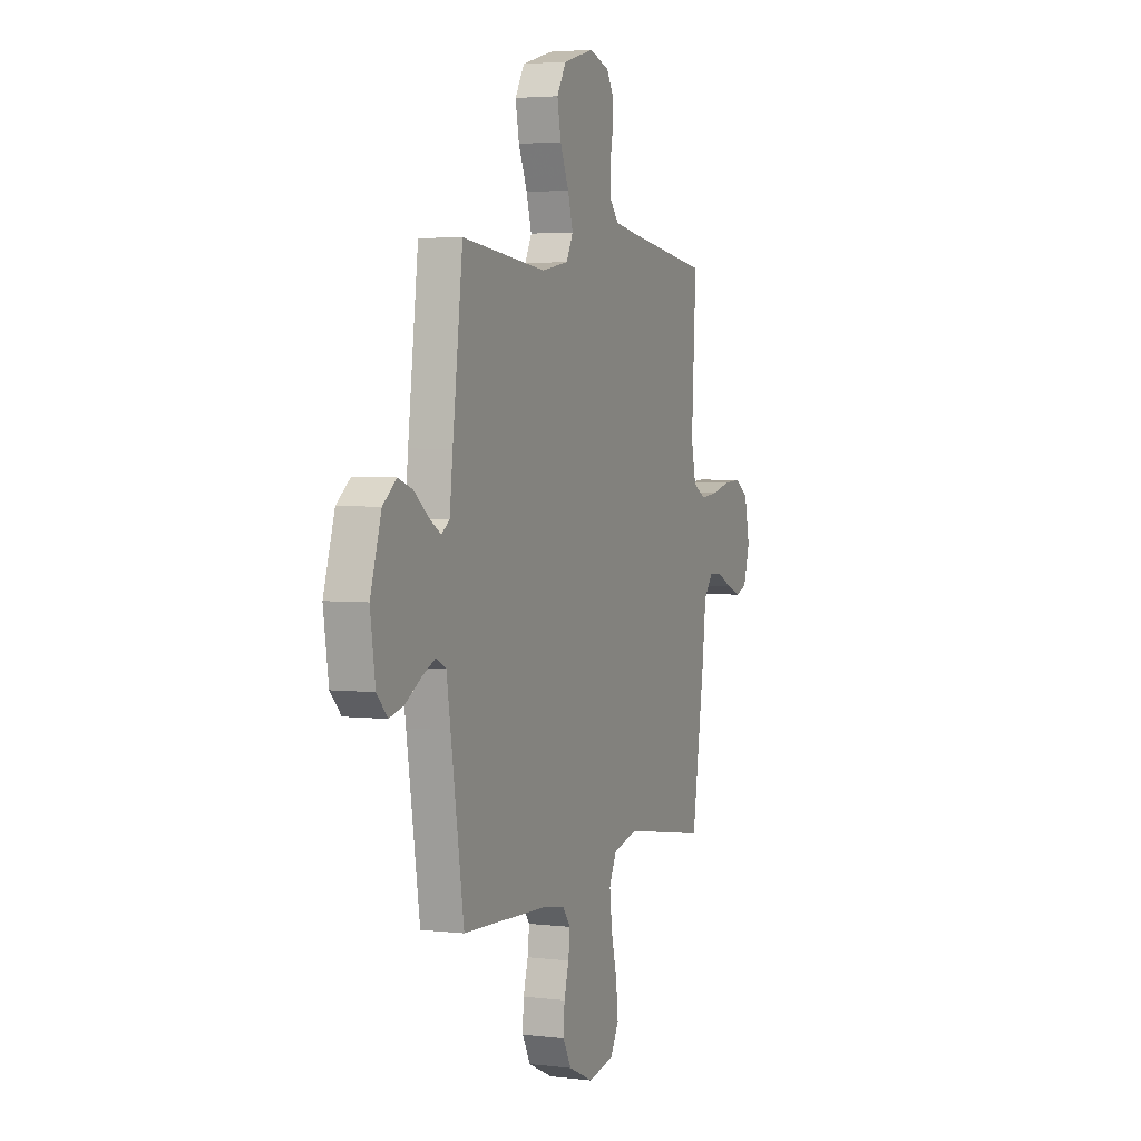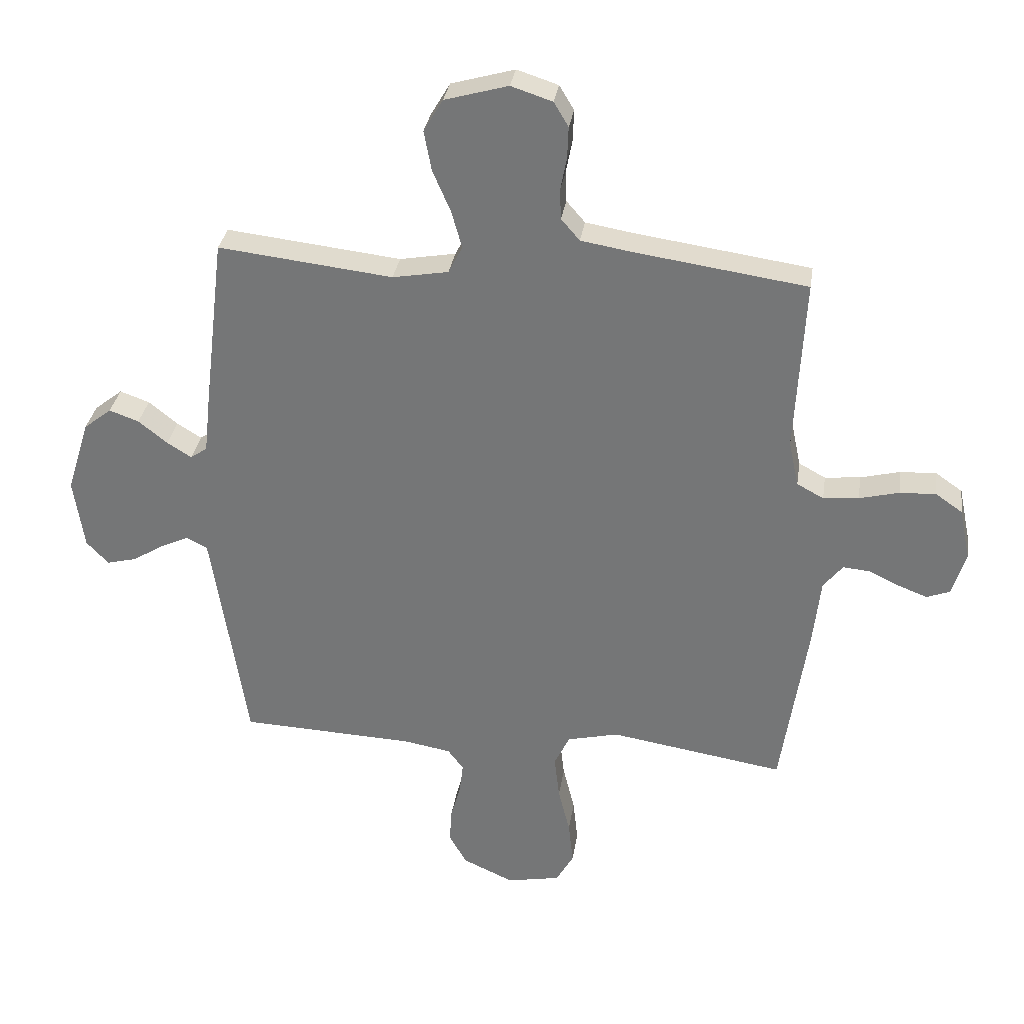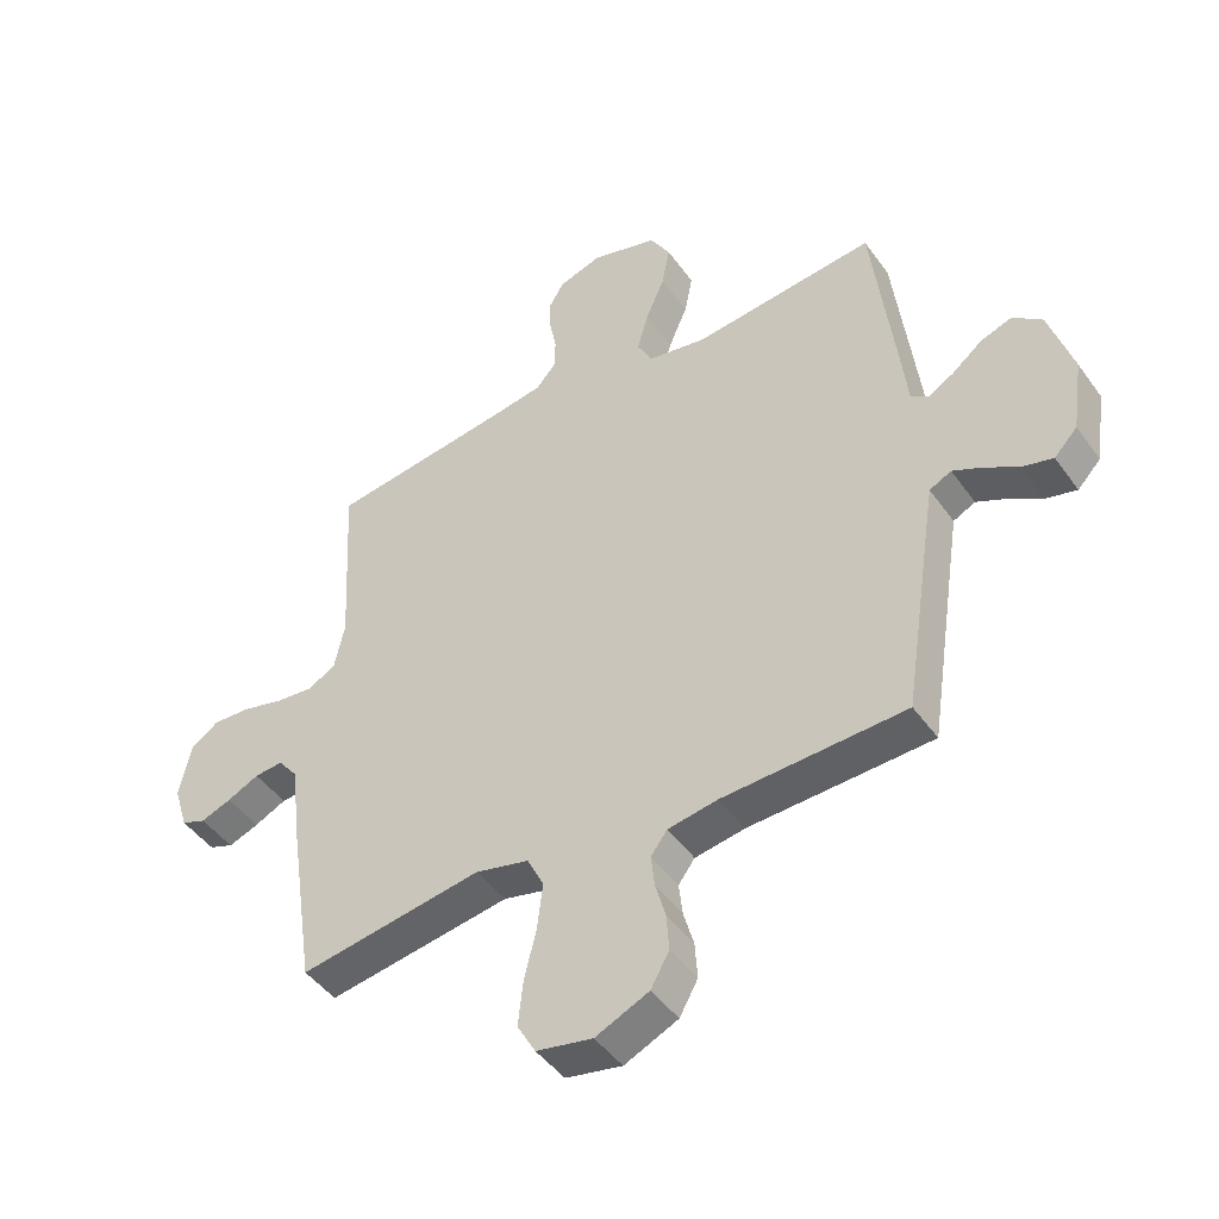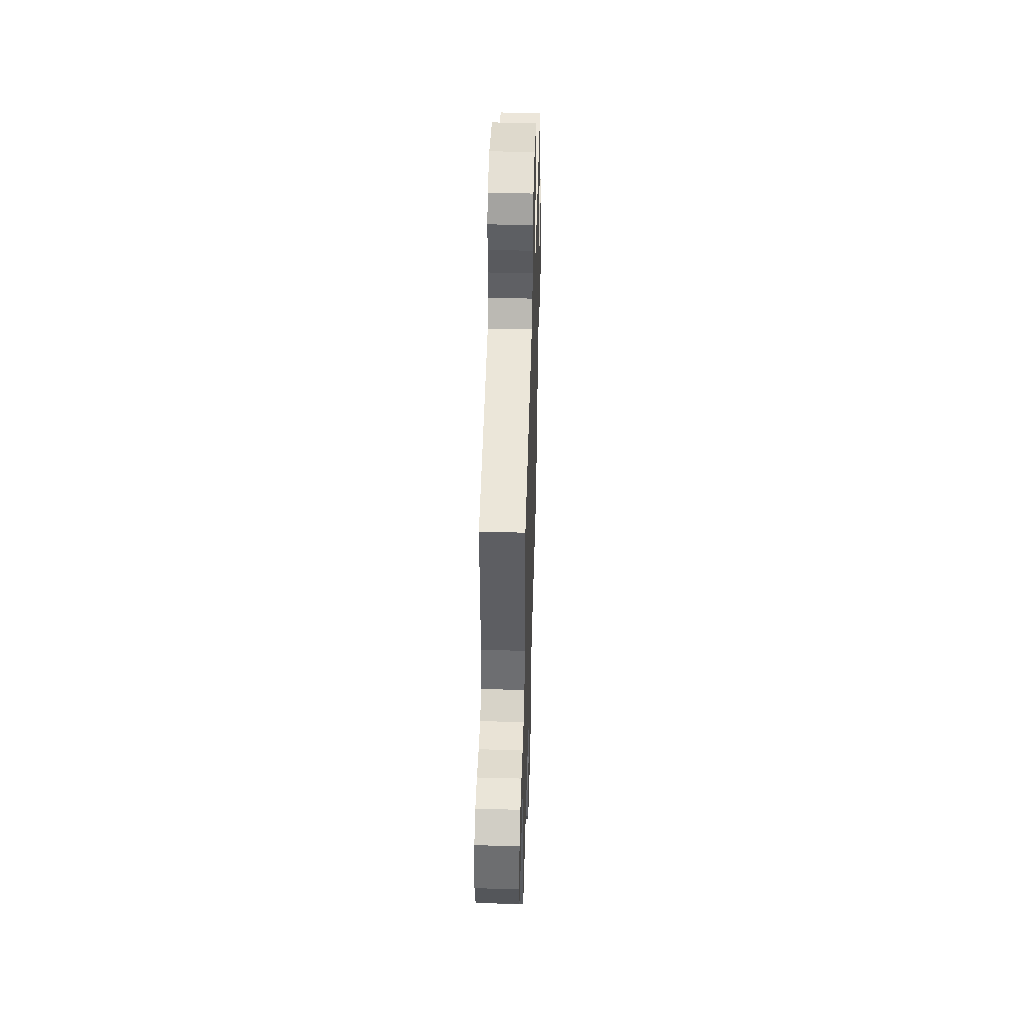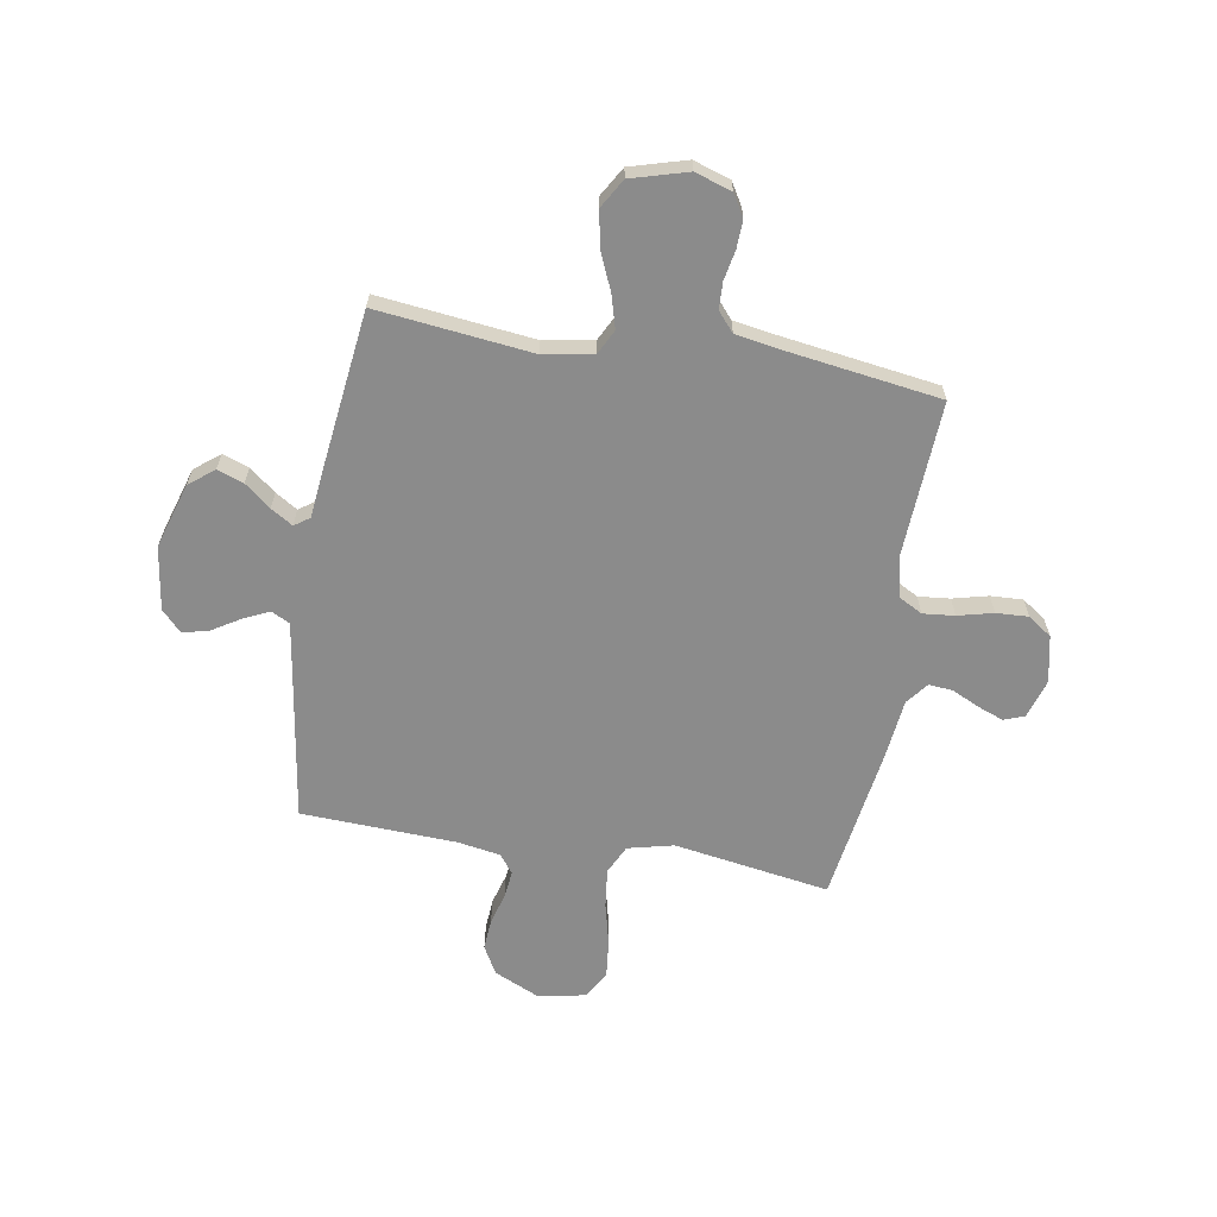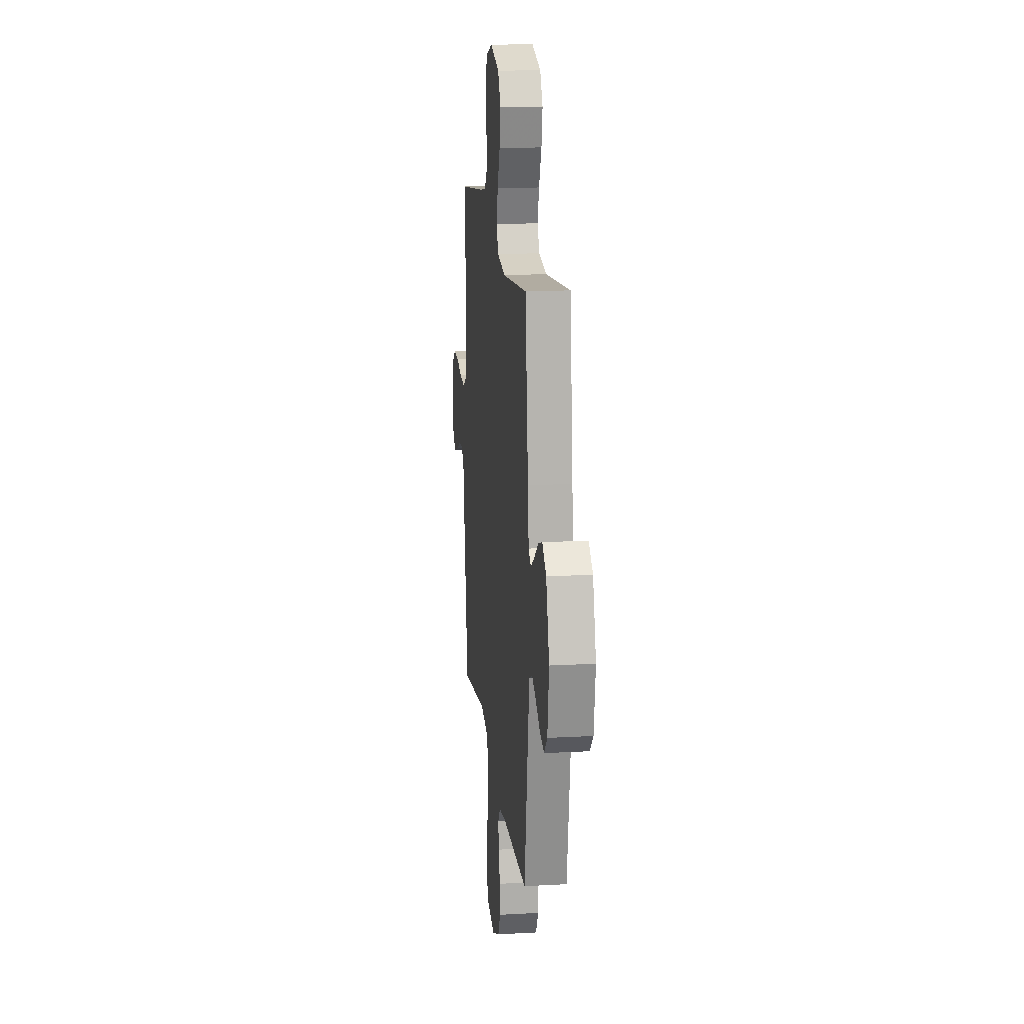
<metadata>
{"format":"obj","ext":"obj","renderer":"f3d","projection":"perspective","resolution":1024,"background":"white","views":[{"elev":3.5,"azim":-68.1,"up":"+Z"},{"elev":32.0,"azim":8.5,"up":"+Z"},{"elev":-45.8,"azim":-146.6,"up":"+Z"},{"elev":47.6,"azim":91.7,"up":"+Z"},{"elev":-63.9,"azim":-9.6,"up":"+Y"},{"elev":16.7,"azim":-96.4,"up":"+Z"}]}
</metadata>
<code>
v -0.5 0.07 0.5
v -0.2 0.07 0.466
v -0.104 0.07 0.483
v -0.08 0.07 0.53
v -0.098 0.07 0.594
v -0.129 0.07 0.666
v -0.142 0.07 0.735
v -0.109 0.07 0.791
v 0 0.07 0.822
v 0.071 0.07 0.799
v 0.096 0.07 0.757
v 0.094 0.07 0.703
v 0.083 0.07 0.646
v 0.085 0.07 0.594
v 0.117 0.07 0.557
v 0.2 0.07 0.543
v 0.5 0.07 0.5
v 0.484 0.07 0.2
v 0.501 0.07 0.121
v 0.547 0.07 0.096
v 0.608 0.07 0.102
v 0.676 0.07 0.119
v 0.738 0.07 0.122
v 0.784 0.07 0.09
v 0.803 0.07 0
v 0.78 0.07 -0.075
v 0.74 0.07 -0.09
v 0.69 0.07 -0.071
v 0.638 0.07 -0.046
v 0.591 0.07 -0.042
v 0.558 0.07 -0.084
v 0.545 0.07 -0.2
v 0.5 0.07 -0.5
v 0.2 0.07 -0.452
v 0.112 0.07 -0.473
v 0.085 0.07 -0.528
v 0.094 0.07 -0.604
v 0.114 0.07 -0.685
v 0.122 0.07 -0.759
v 0.092 0.07 -0.812
v 0 0.07 -0.83
v -0.088 0.07 -0.79
v -0.118 0.07 -0.736
v -0.114 0.07 -0.676
v -0.097 0.07 -0.616
v -0.091 0.07 -0.563
v -0.118 0.07 -0.527
v -0.2 0.07 -0.513
v -0.5 0.07 -0.5
v -0.546 0.07 -0.2
v -0.56 0.07 -0.111
v -0.596 0.07 -0.093
v -0.645 0.07 -0.116
v -0.699 0.07 -0.149
v -0.75 0.07 -0.162
v -0.788 0.07 -0.122
v -0.806 0.07 0
v -0.767 0.07 0.126
v -0.719 0.07 0.164
v -0.668 0.07 0.146
v -0.618 0.07 0.106
v -0.576 0.07 0.08
v -0.547 0.07 0.1
v -0.536 0.07 0.2
v -0.5 0 0.5
v -0.2 0 0.466
v -0.104 0 0.483
v -0.08 0 0.53
v -0.098 0 0.594
v -0.129 0 0.666
v -0.142 0 0.735
v -0.109 0 0.791
v 0 0 0.822
v 0.071 0 0.799
v 0.096 0 0.757
v 0.094 0 0.703
v 0.083 0 0.646
v 0.085 0 0.594
v 0.117 0 0.557
v 0.2 0 0.543
v 0.5 0 0.5
v 0.484 0 0.2
v 0.501 0 0.121
v 0.547 0 0.096
v 0.608 0 0.102
v 0.676 0 0.119
v 0.738 0 0.122
v 0.784 0 0.09
v 0.803 0 0
v 0.78 0 -0.075
v 0.74 0 -0.09
v 0.69 0 -0.071
v 0.638 0 -0.046
v 0.591 0 -0.042
v 0.558 0 -0.084
v 0.545 0 -0.2
v 0.5 0 -0.5
v 0.2 0 -0.452
v 0.112 0 -0.473
v 0.085 0 -0.528
v 0.094 0 -0.604
v 0.114 0 -0.685
v 0.122 0 -0.759
v 0.092 0 -0.812
v 0 0 -0.83
v -0.088 0 -0.79
v -0.118 0 -0.736
v -0.114 0 -0.676
v -0.097 0 -0.616
v -0.091 0 -0.563
v -0.118 0 -0.527
v -0.2 0 -0.513
v -0.5 0 -0.5
v -0.546 0 -0.2
v -0.56 0 -0.111
v -0.596 0 -0.093
v -0.645 0 -0.116
v -0.699 0 -0.149
v -0.75 0 -0.162
v -0.788 0 -0.122
v -0.806 0 0
v -0.767 0 0.126
v -0.719 0 0.164
v -0.668 0 0.146
v -0.618 0 0.106
v -0.576 0 0.08
v -0.547 0 0.1
v -0.536 0 0.2
f 63 64 1 2
f 58 59 60 61
f 58 61 62
f 57 58 62
f 56 57 62
f 53 54 55 56
f 52 53 56 62
f 51 52 62 63
f 48 49 50
f 47 48 50 51
f 42 43 44 45
f 42 45 46
f 41 42 46
f 40 41 46
f 37 38 39 40
f 36 37 40 46
f 35 36 46 47
f 31 32 33 34
f 30 31 34 35
f 26 27 28 29
f 24 25 26 29
f 24 29 30
f 21 22 23 24
f 20 21 24 30
f 19 20 30 35
f 16 17 18
f 15 16 18 19
f 10 11 12 13
f 10 13 14
f 9 10 14
f 8 9 14
f 5 6 7 8
f 4 5 8 14
f 3 4 14 15
f 63 2 3
f 35 47 51 63
f 19 35 63
f 3 15 19 63
f 66 65 128 127
f 125 124 123 122
f 126 125 122
f 126 122 121
f 126 121 120
f 120 119 118 117
f 126 120 117 116
f 127 126 116 115
f 114 113 112
f 115 114 112 111
f 109 108 107 106
f 110 109 106
f 110 106 105
f 110 105 104
f 104 103 102 101
f 110 104 101 100
f 111 110 100 99
f 98 97 96 95
f 99 98 95 94
f 93 92 91 90
f 93 90 89 88
f 94 93 88
f 88 87 86 85
f 94 88 85 84
f 99 94 84 83
f 82 81 80
f 83 82 80 79
f 77 76 75 74
f 78 77 74
f 78 74 73
f 78 73 72
f 72 71 70 69
f 78 72 69 68
f 79 78 68 67
f 67 66 127
f 127 115 111 99
f 127 99 83
f 127 83 79 67
f 1 65 66 2
f 2 66 67 3
f 3 67 68 4
f 4 68 69 5
f 5 69 70 6
f 6 70 71 7
f 7 71 72 8
f 8 72 73 9
f 9 73 74 10
f 10 74 75 11
f 11 75 76 12
f 12 76 77 13
f 13 77 78 14
f 14 78 79 15
f 15 79 80 16
f 16 80 81 17
f 17 81 82 18
f 18 82 83 19
f 19 83 84 20
f 20 84 85 21
f 21 85 86 22
f 22 86 87 23
f 23 87 88 24
f 24 88 89 25
f 25 89 90 26
f 26 90 91 27
f 27 91 92 28
f 28 92 93 29
f 29 93 94 30
f 30 94 95 31
f 31 95 96 32
f 32 96 97 33
f 33 97 98 34
f 34 98 99 35
f 35 99 100 36
f 36 100 101 37
f 37 101 102 38
f 38 102 103 39
f 39 103 104 40
f 40 104 105 41
f 41 105 106 42
f 42 106 107 43
f 43 107 108 44
f 44 108 109 45
f 45 109 110 46
f 46 110 111 47
f 47 111 112 48
f 48 112 113 49
f 49 113 114 50
f 50 114 115 51
f 51 115 116 52
f 52 116 117 53
f 53 117 118 54
f 54 118 119 55
f 55 119 120 56
f 56 120 121 57
f 57 121 122 58
f 58 122 123 59
f 59 123 124 60
f 60 124 125 61
f 61 125 126 62
f 62 126 127 63
f 63 127 128 64
f 64 128 65 1

</code>
